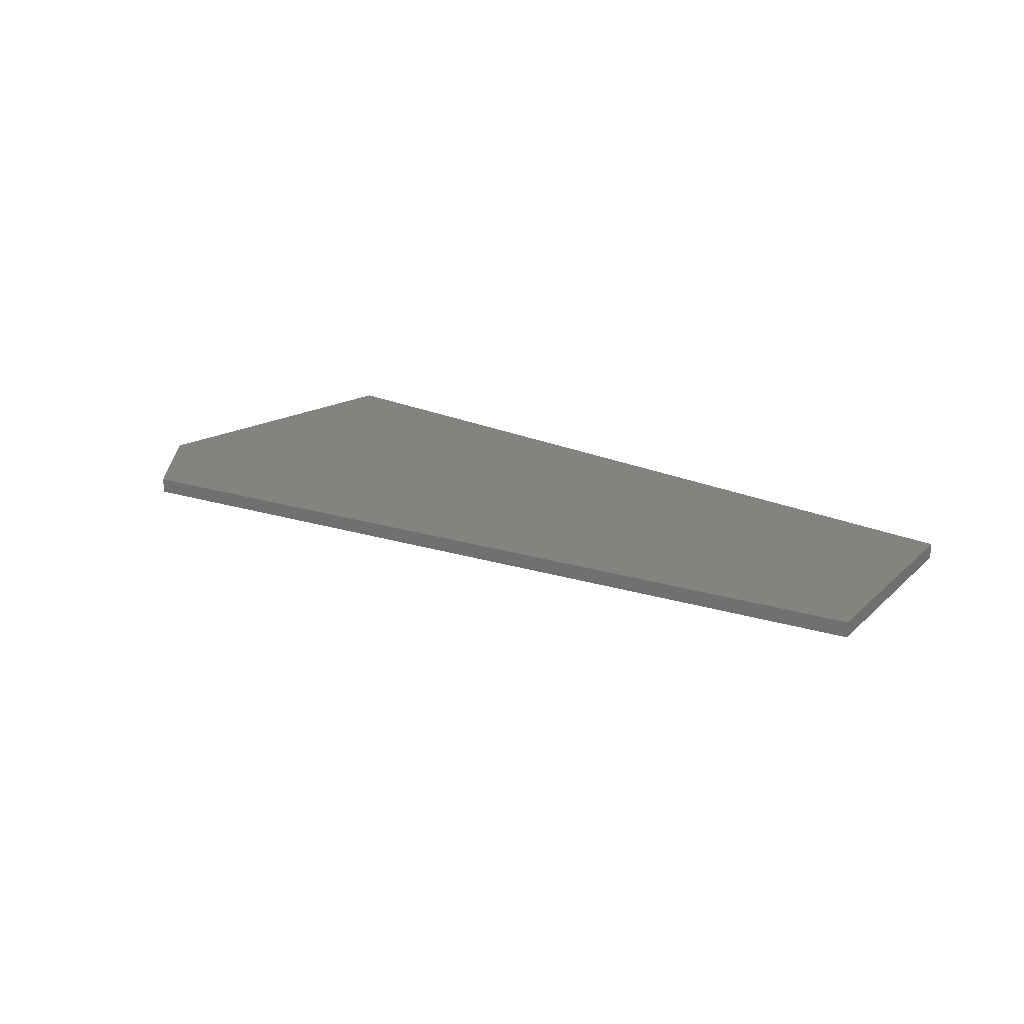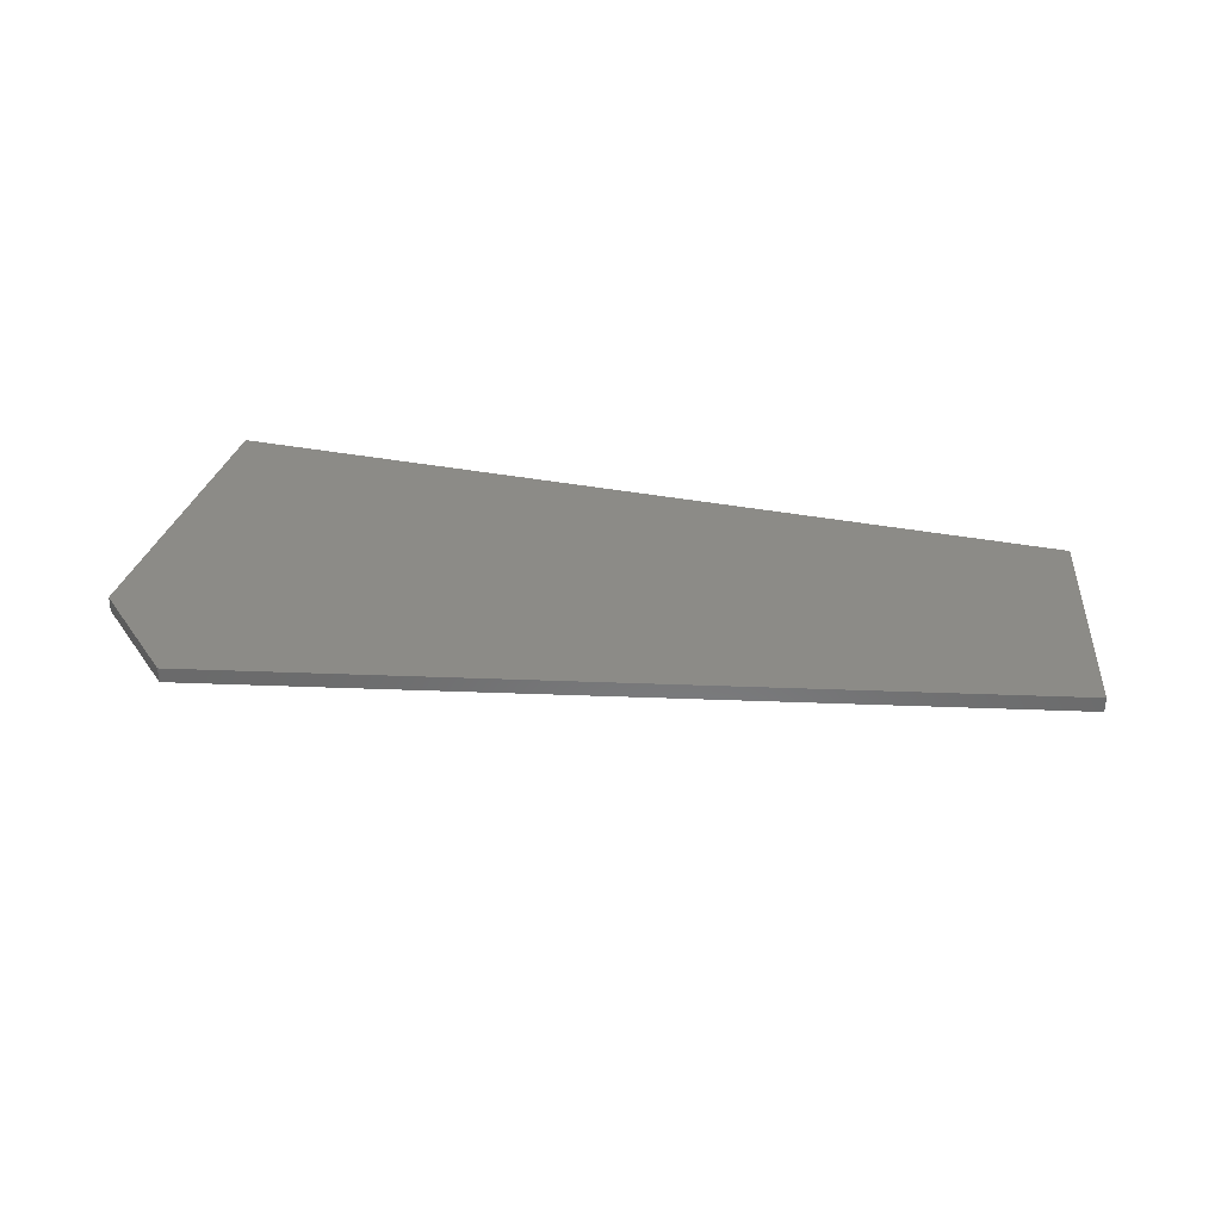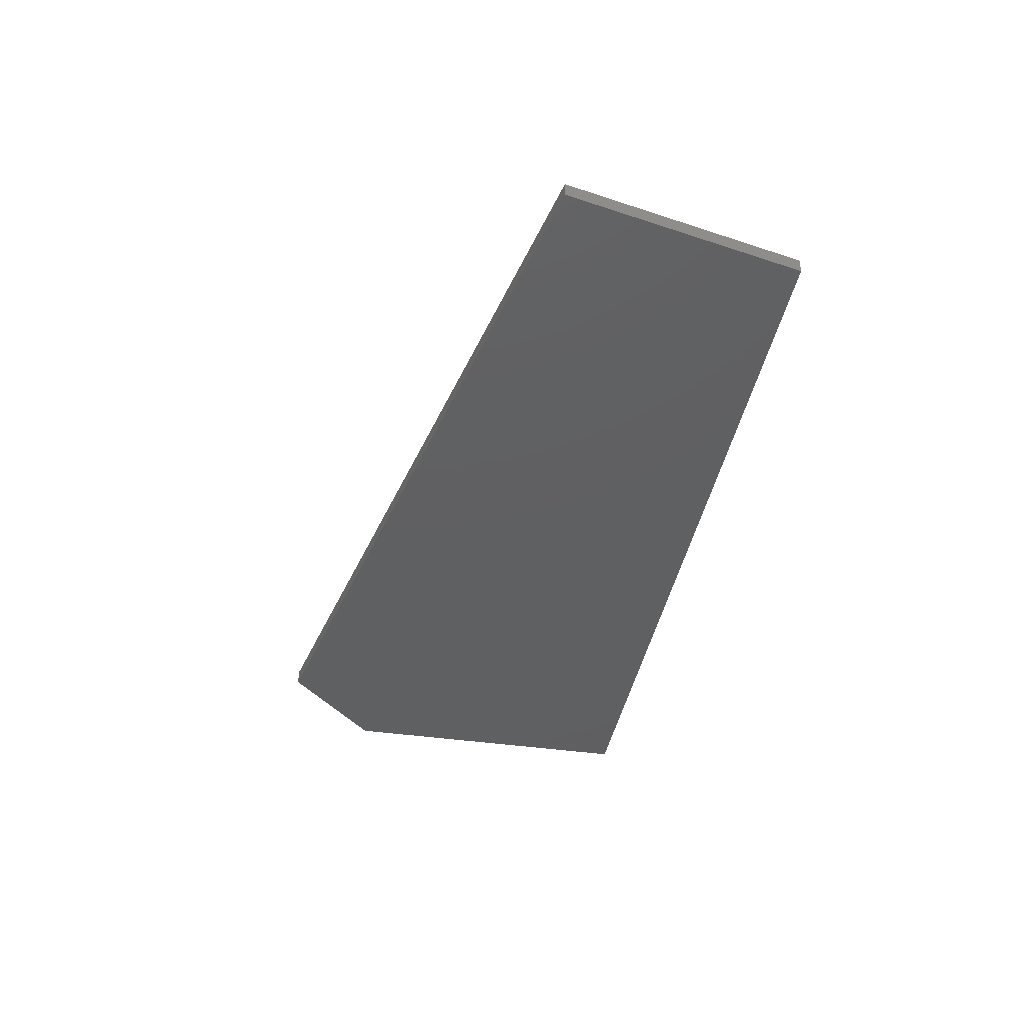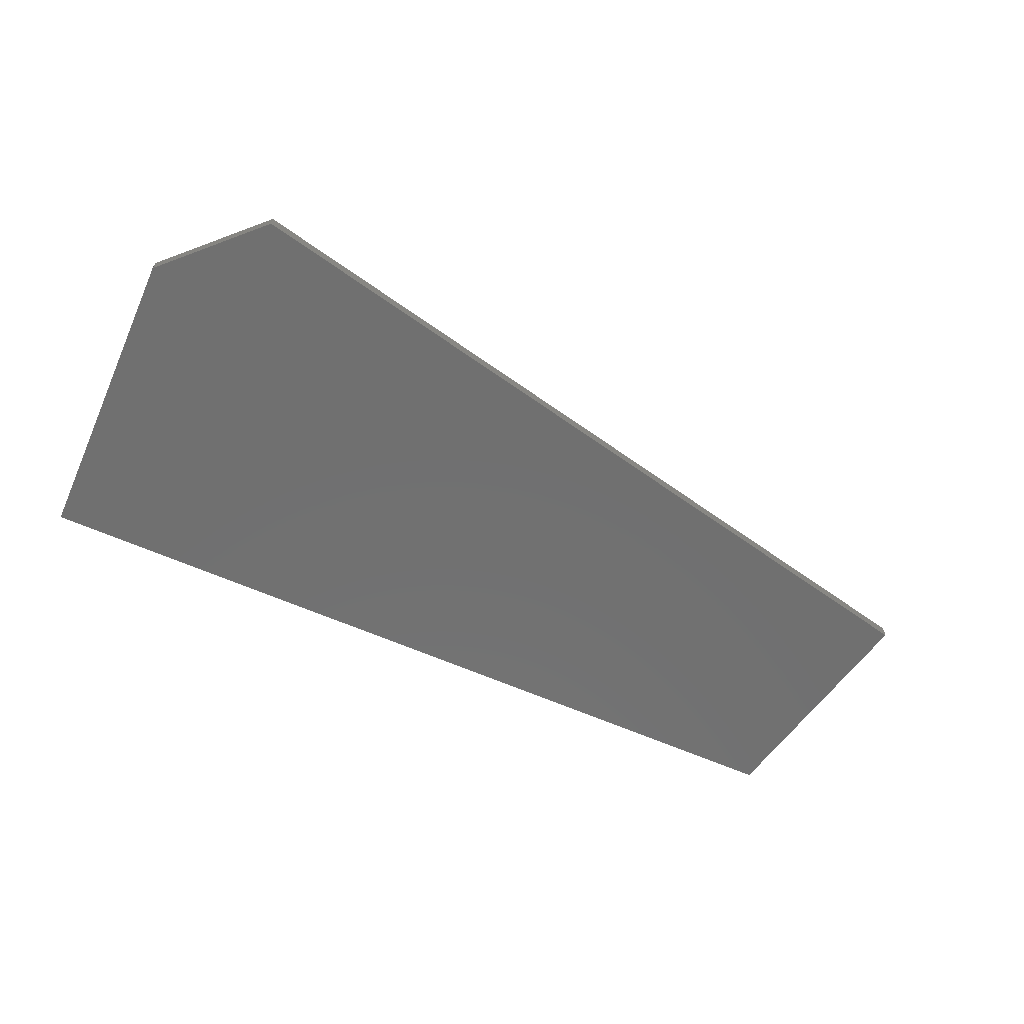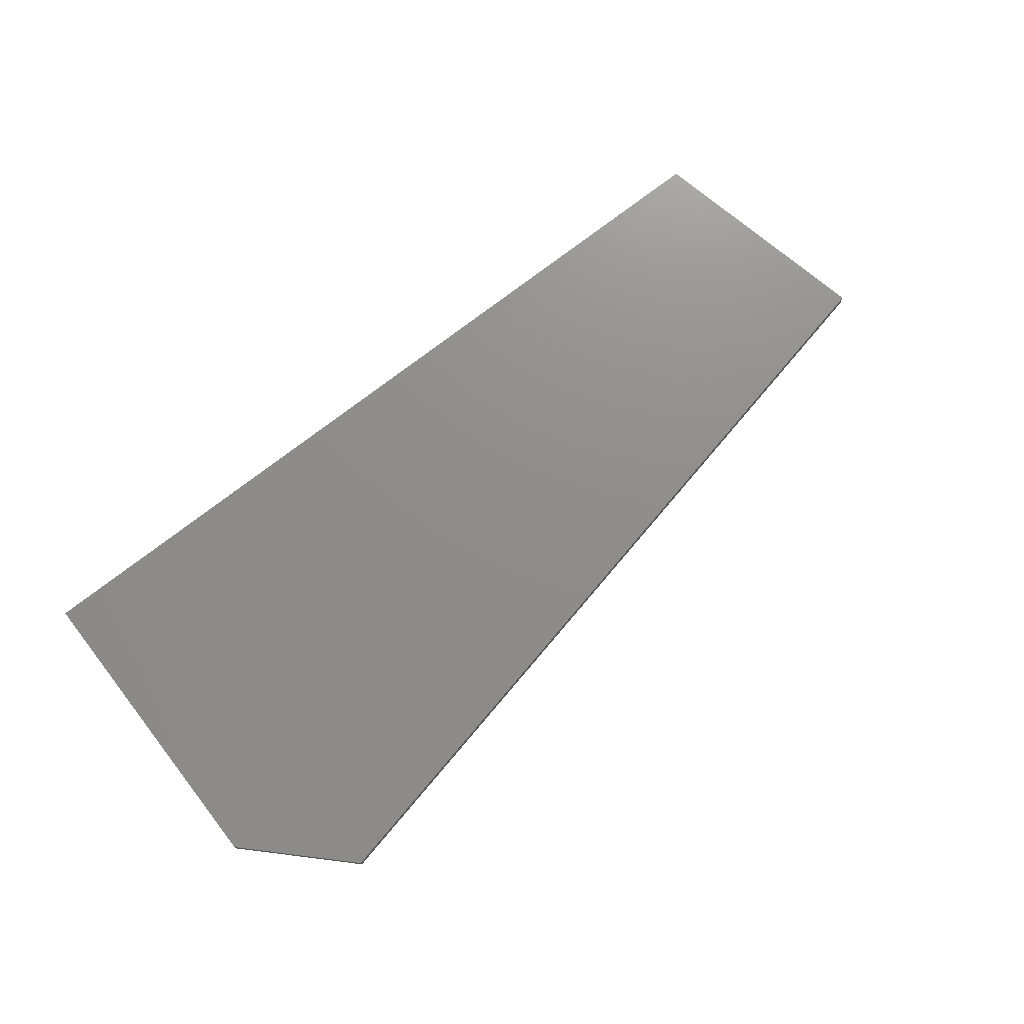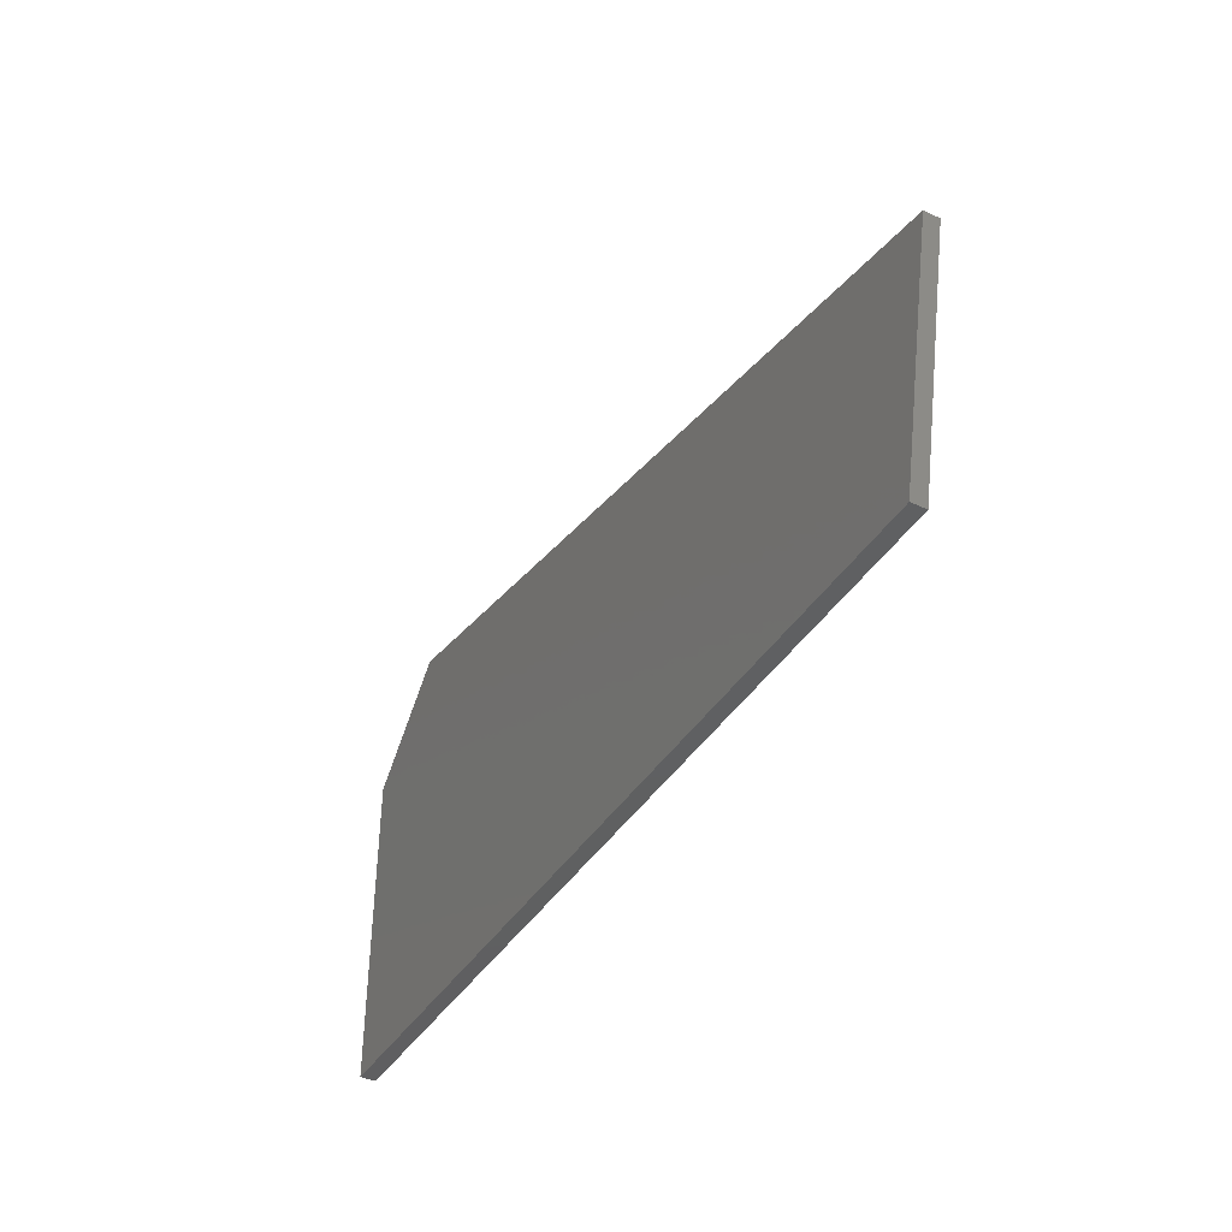
<metadata>
{"format":"stl","ext":"stl","renderer":"f3d","projection":"perspective","resolution":1024,"background":"white","views":[{"elev":19.2,"azim":-137.2,"up":"+Z"},{"elev":33.2,"azim":-164.9,"up":"+Z"},{"elev":-40.4,"azim":-100.2,"up":"+Z"},{"elev":-62.2,"azim":155.9,"up":"+Z"},{"elev":73.7,"azim":142.1,"up":"+Z"},{"elev":-40.4,"azim":-119.2,"up":"+Y"}]}
</metadata>
<code>
# stl→obj: 10 verts, 16 faces
v 5.281e-11 36.15 2
v 108.5 59.21 2
v 108.5 59.21 -1.562e-07
v 5.281e-11 36.15 -1.562e-07
v 121.1 46.63 2
v 121.1 46.63 -1.562e-07
v 121.1 4.383 2
v 121.1 4.383 -1.562e-07
v 6.752 4.383 2
v 6.752 4.383 -1.562e-07
f 1 2 3
f 1 3 4
f 2 5 6
f 2 6 3
f 5 7 8
f 5 8 6
f 7 9 10
f 7 10 8
f 9 1 4
f 9 4 10
f 2 7 5
f 1 9 2
f 7 2 9
f 3 6 8
f 4 3 10
f 8 10 3

</code>
